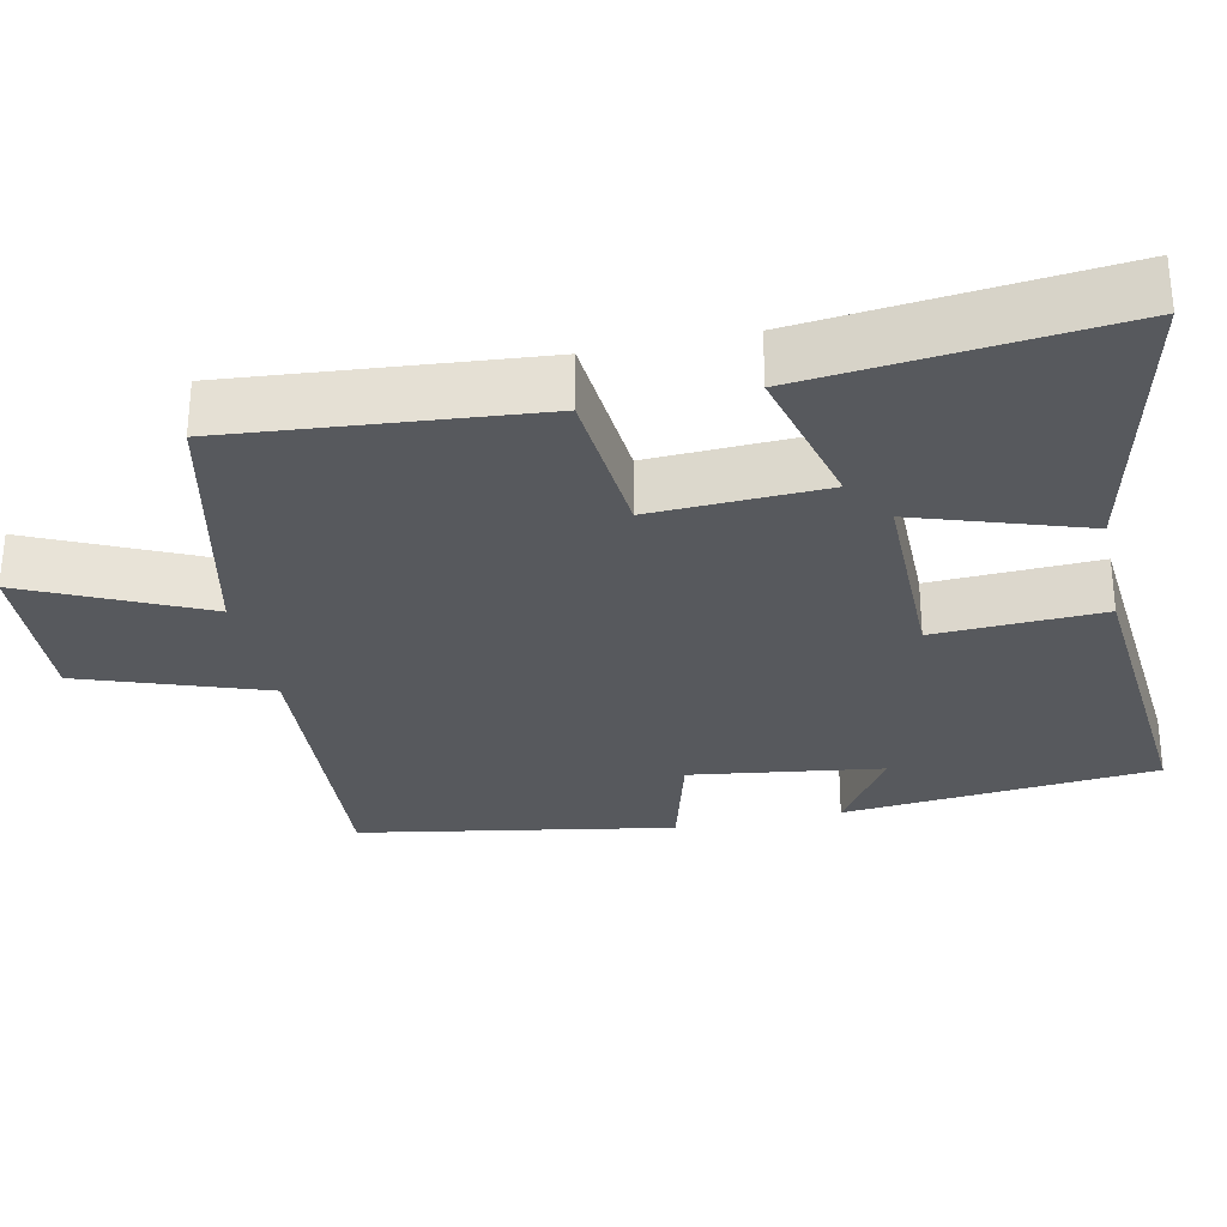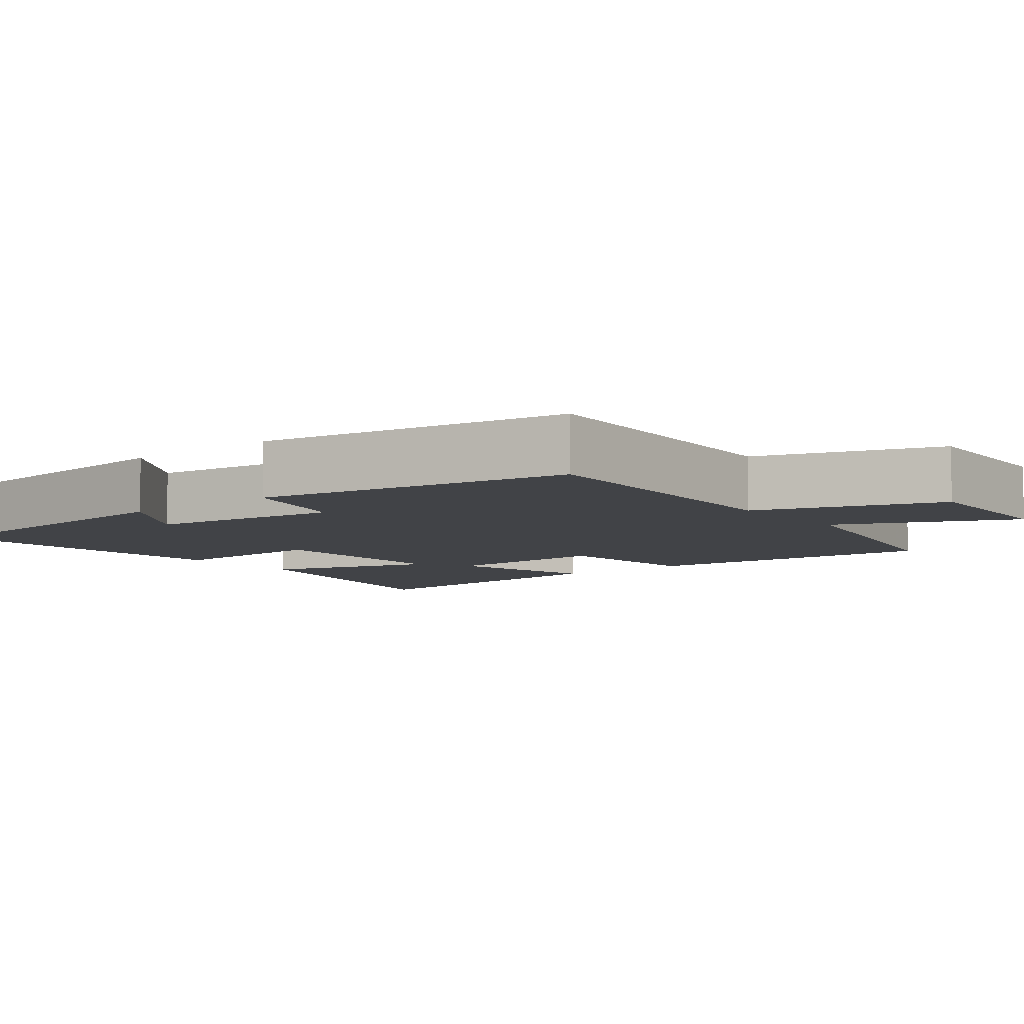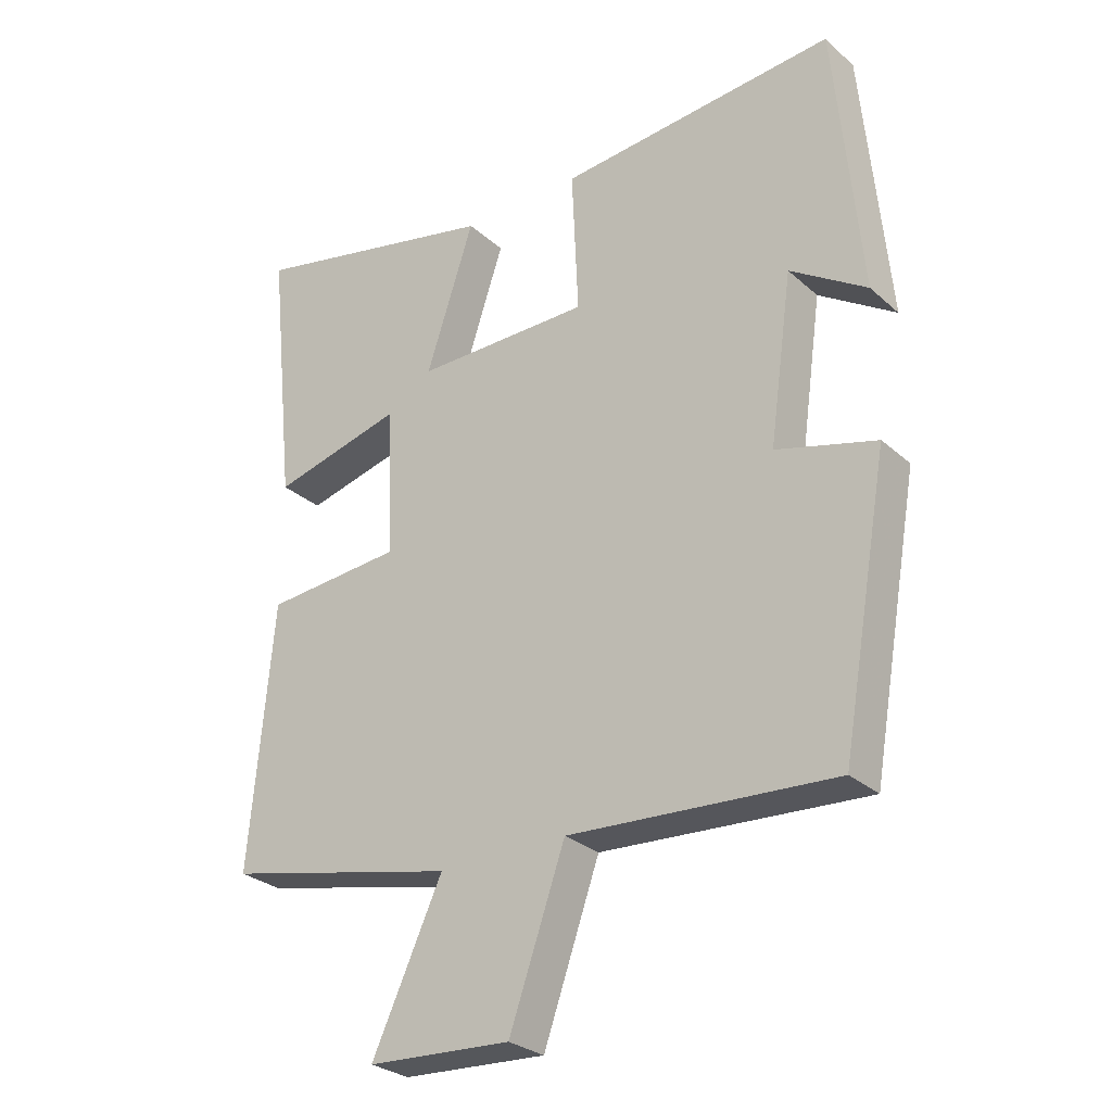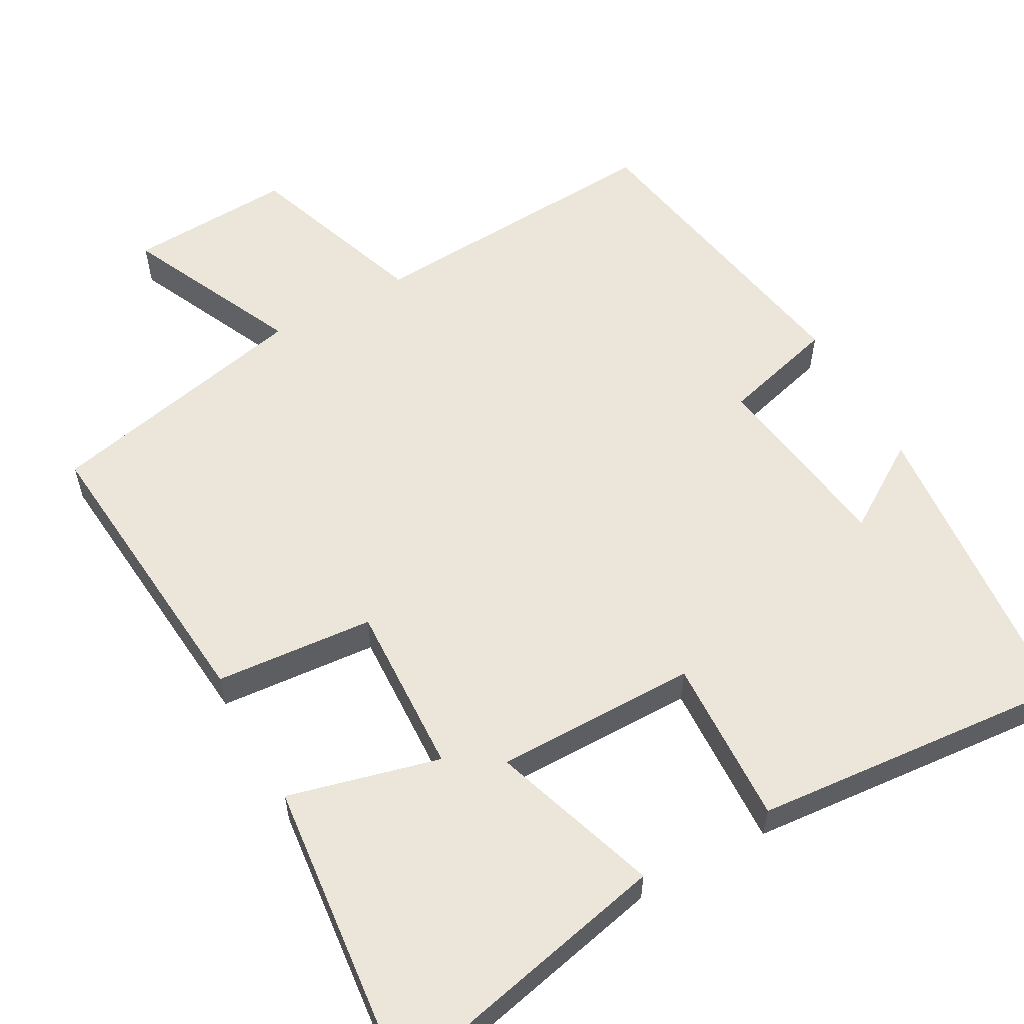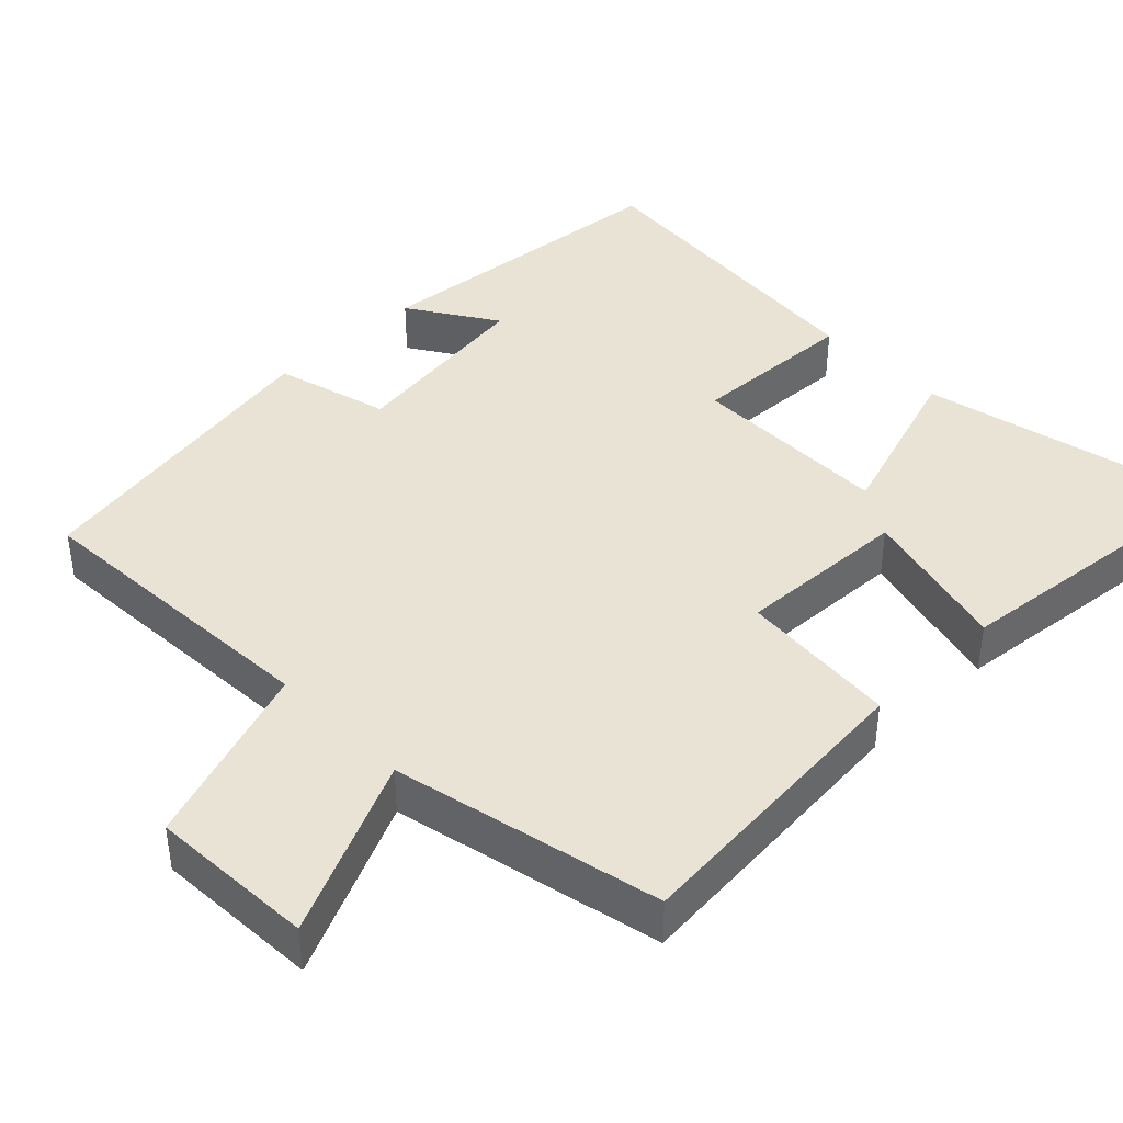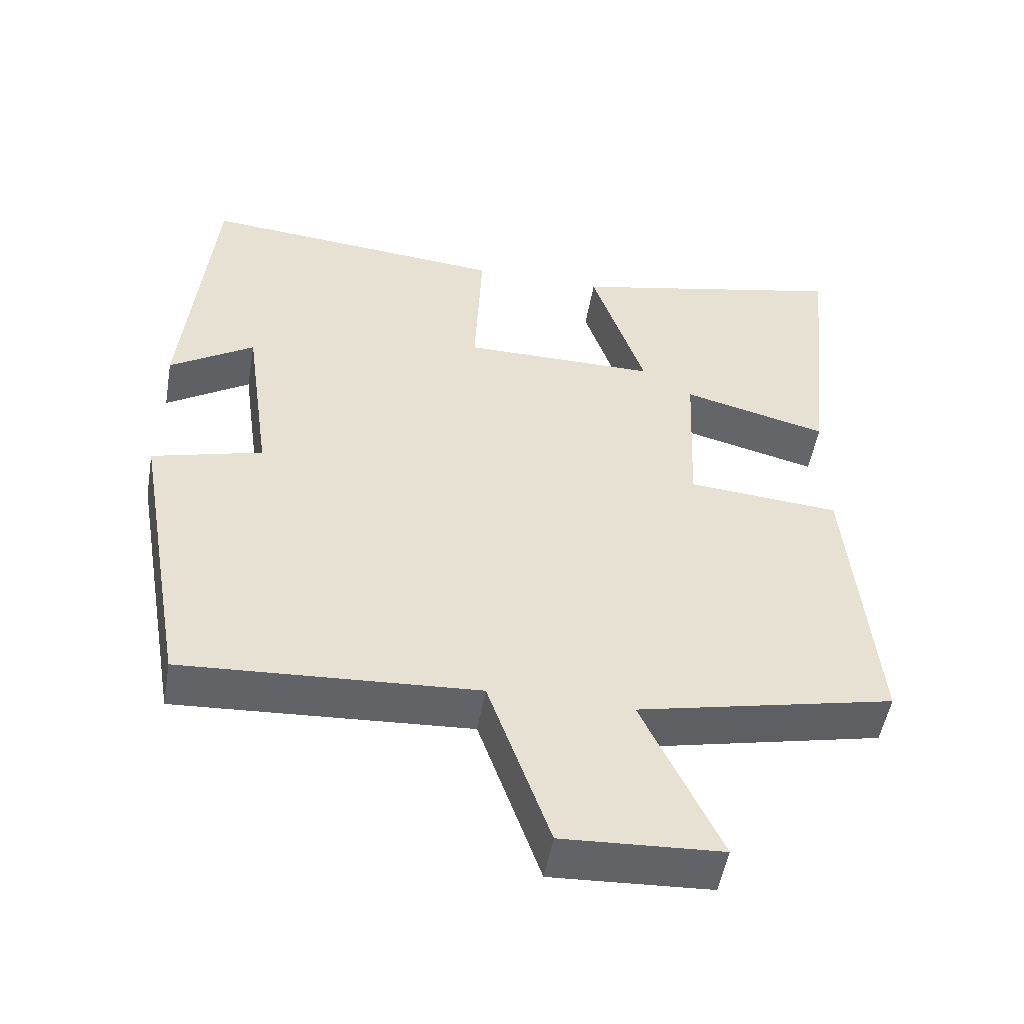
<metadata>
{"format":"obj","ext":"obj","renderer":"f3d","projection":"perspective","resolution":1024,"background":"white","views":[{"elev":-29.6,"azim":-77.9,"up":"+Y"},{"elev":-7.1,"azim":128.9,"up":"+Y"},{"elev":-28.4,"azim":37.5,"up":"+Z"},{"elev":57.3,"azim":-29.0,"up":"+Y"},{"elev":41.1,"azim":-134.1,"up":"+Y"},{"elev":-51.3,"azim":170.2,"up":"+Z"}]}
</metadata>
<code>
v 0.426 0.07 -0.525
v 0.019 0.07 -0.5
v -0.067 0.07 -0.745
v -0.287 0.07 -0.733
v -0.179 0.07 -0.5
v -0.536 0.07 -0.42
v -0.5 0.07 -0.016
v -0.288 0.07 0.001
v -0.298 0.07 0.231
v -0.5 0.07 0.18
v -0.543 0.07 0.588
v -0.152 0.07 0.5
v -0.226 0.07 0.276
v 0.044 0.07 0.276
v 0.034 0.07 0.5
v 0.461 0.07 0.536
v 0.5 0.07 0.116
v 0.383 0.07 0.192
v 0.347 0.07 -0.064
v 0.5 0.07 -0.106
v 0.426 0 -0.525
v 0.019 0 -0.5
v -0.067 0 -0.745
v -0.287 0 -0.733
v -0.179 0 -0.5
v -0.536 0 -0.42
v -0.5 0 -0.016
v -0.288 0 0.001
v -0.298 0 0.231
v -0.5 0 0.18
v -0.543 0 0.588
v -0.152 0 0.5
v -0.226 0 0.276
v 0.044 0 0.276
v 0.034 0 0.5
v 0.461 0 0.536
v 0.5 0 0.116
v 0.383 0 0.192
v 0.347 0 -0.064
v 0.5 0 -0.106
f 19 20 1 2
f 18 19 2
f 15 16 17 18
f 14 15 18
f 13 14 18 2
f 11 12 13
f 10 11 13
f 9 10 13
f 13 2 3
f 9 13 3
f 8 9 3
f 5 6 7 8
f 5 8 3
f 3 4 5
f 22 21 40 39
f 22 39 38
f 38 37 36 35
f 38 35 34
f 22 38 34 33
f 33 32 31
f 33 31 30
f 33 30 29
f 23 22 33
f 23 33 29
f 23 29 28
f 28 27 26 25
f 23 28 25
f 25 24 23
f 1 21 22 2
f 2 22 23 3
f 3 23 24 4
f 4 24 25 5
f 5 25 26 6
f 6 26 27 7
f 7 27 28 8
f 8 28 29 9
f 9 29 30 10
f 10 30 31 11
f 11 31 32 12
f 12 32 33 13
f 13 33 34 14
f 14 34 35 15
f 15 35 36 16
f 16 36 37 17
f 17 37 38 18
f 18 38 39 19
f 19 39 40 20
f 20 40 21 1

</code>
